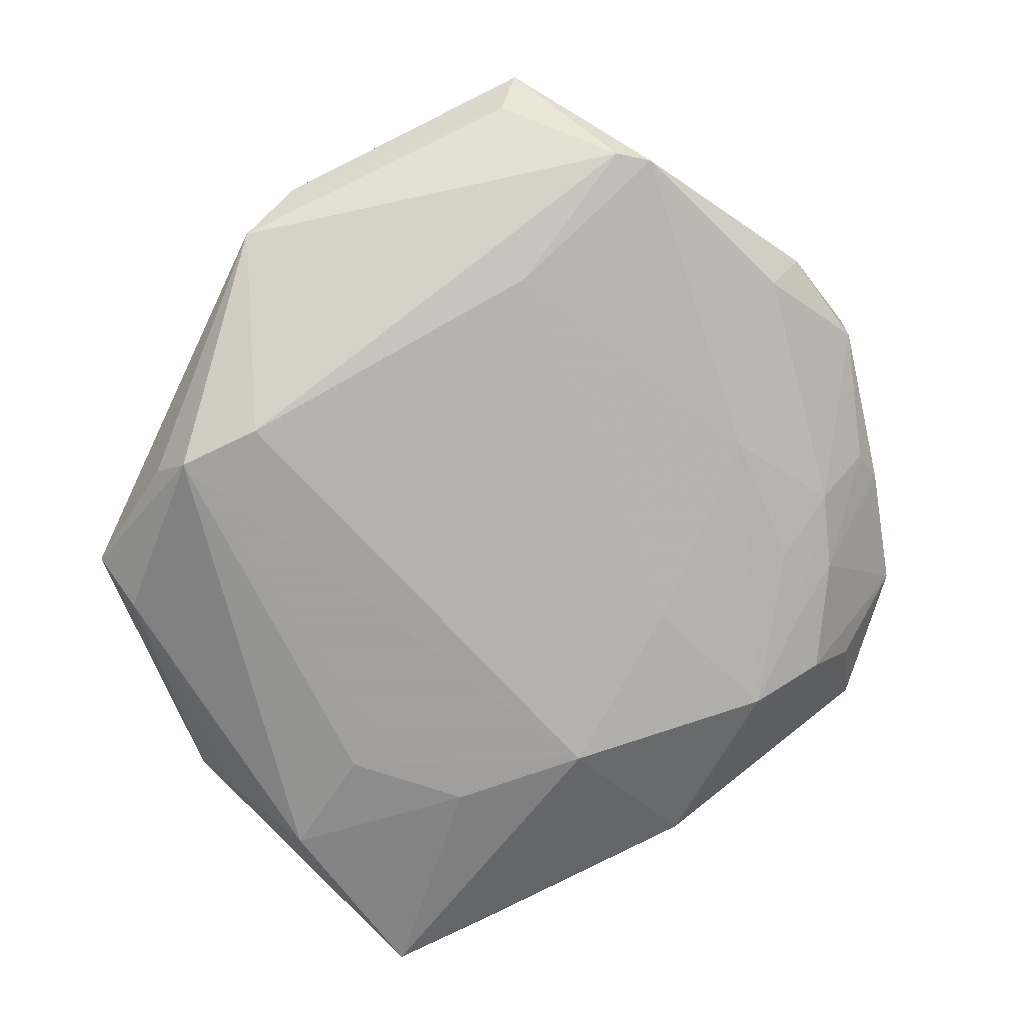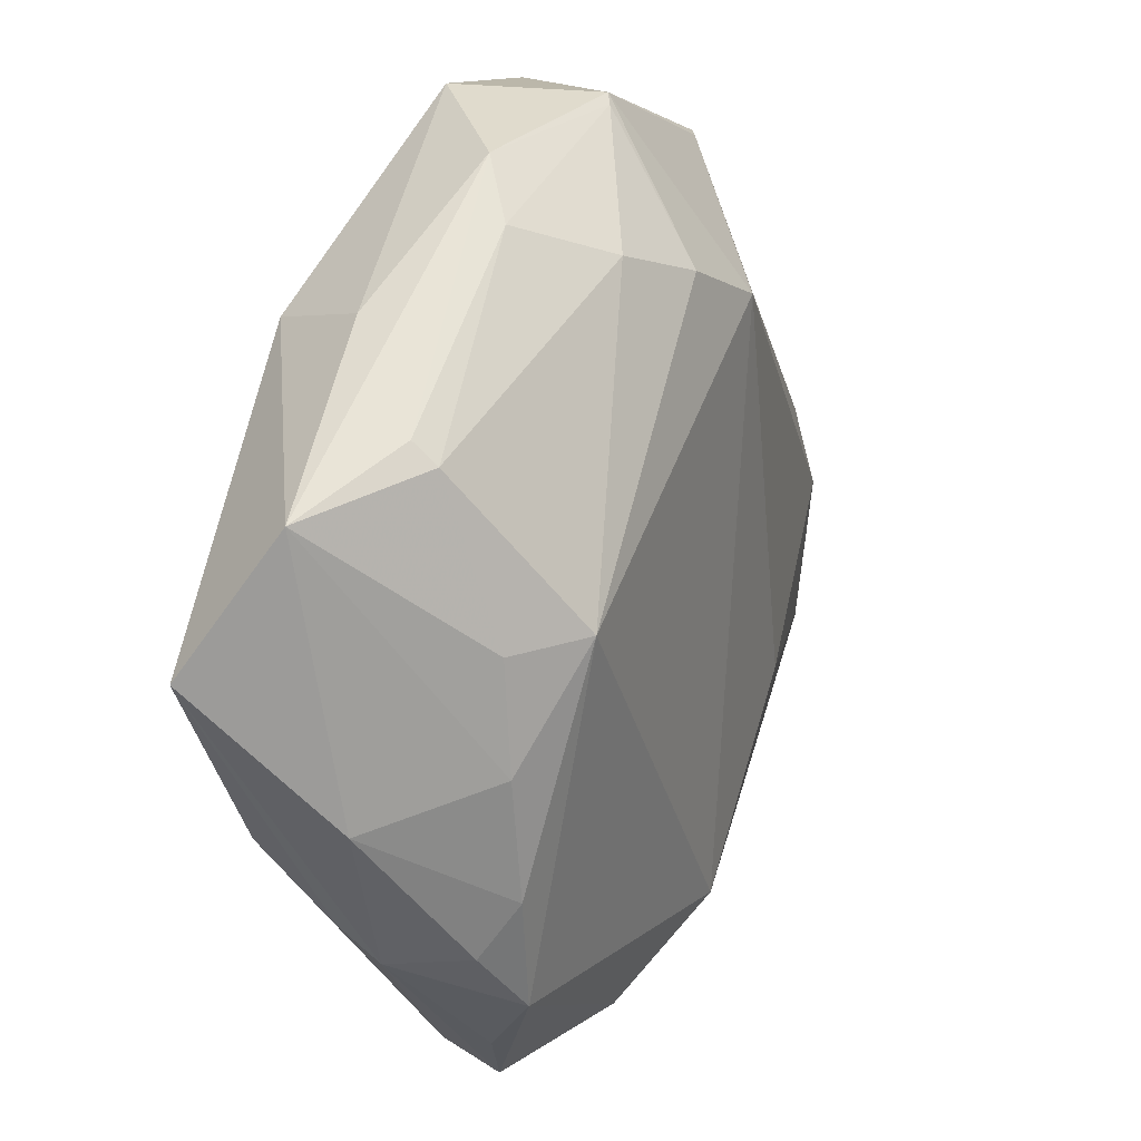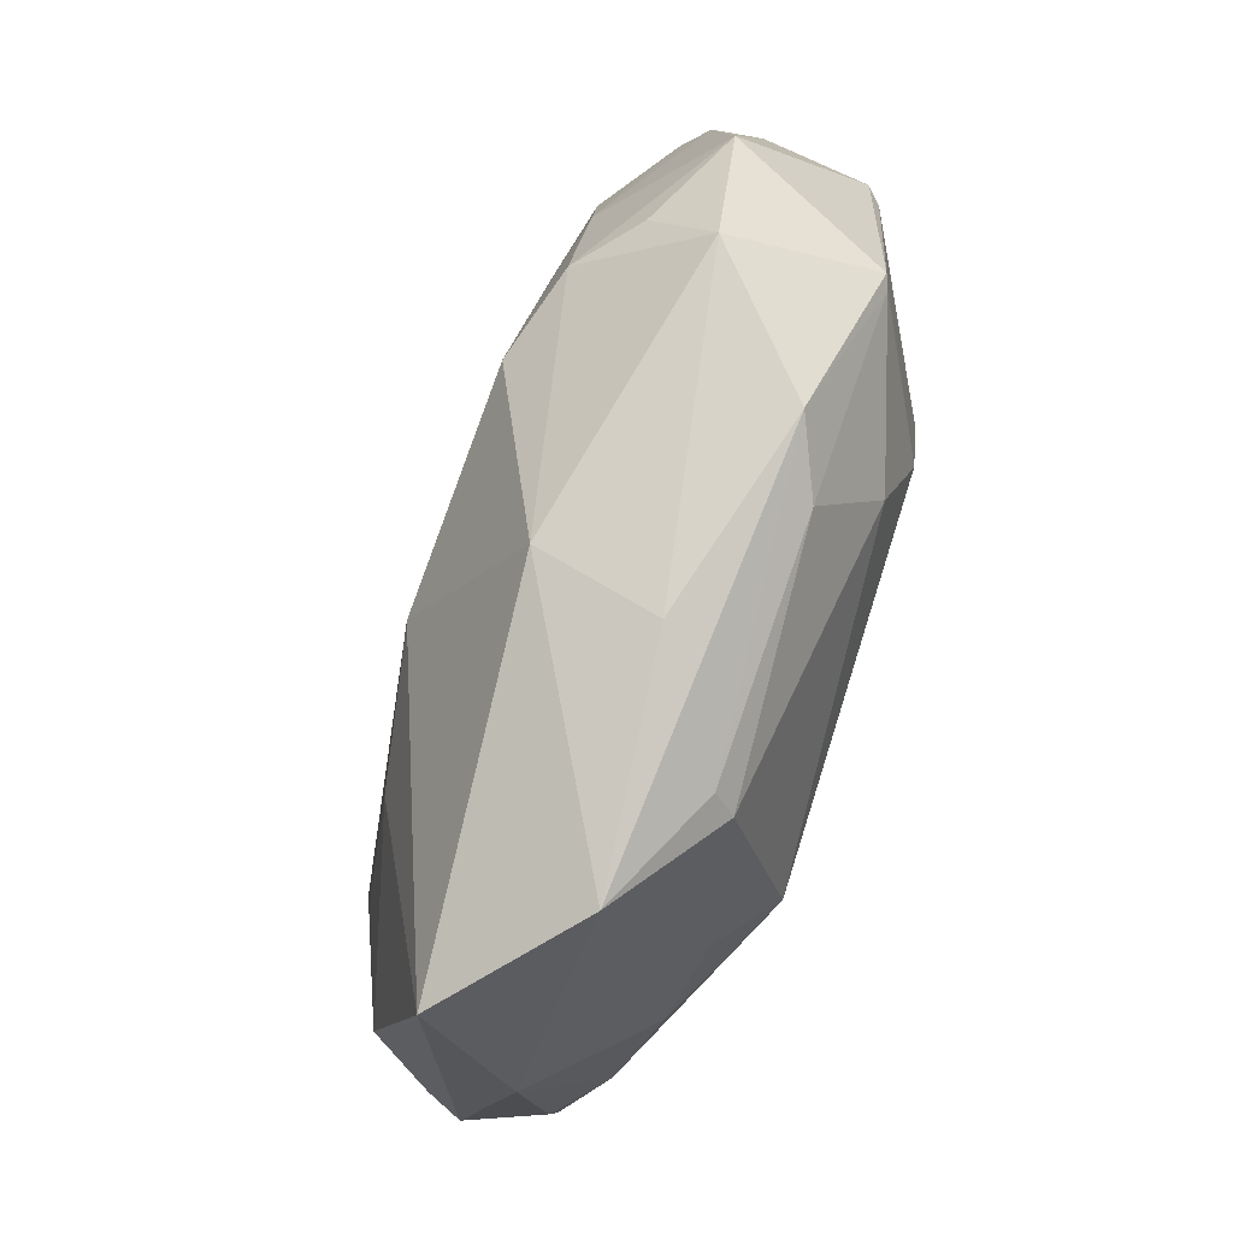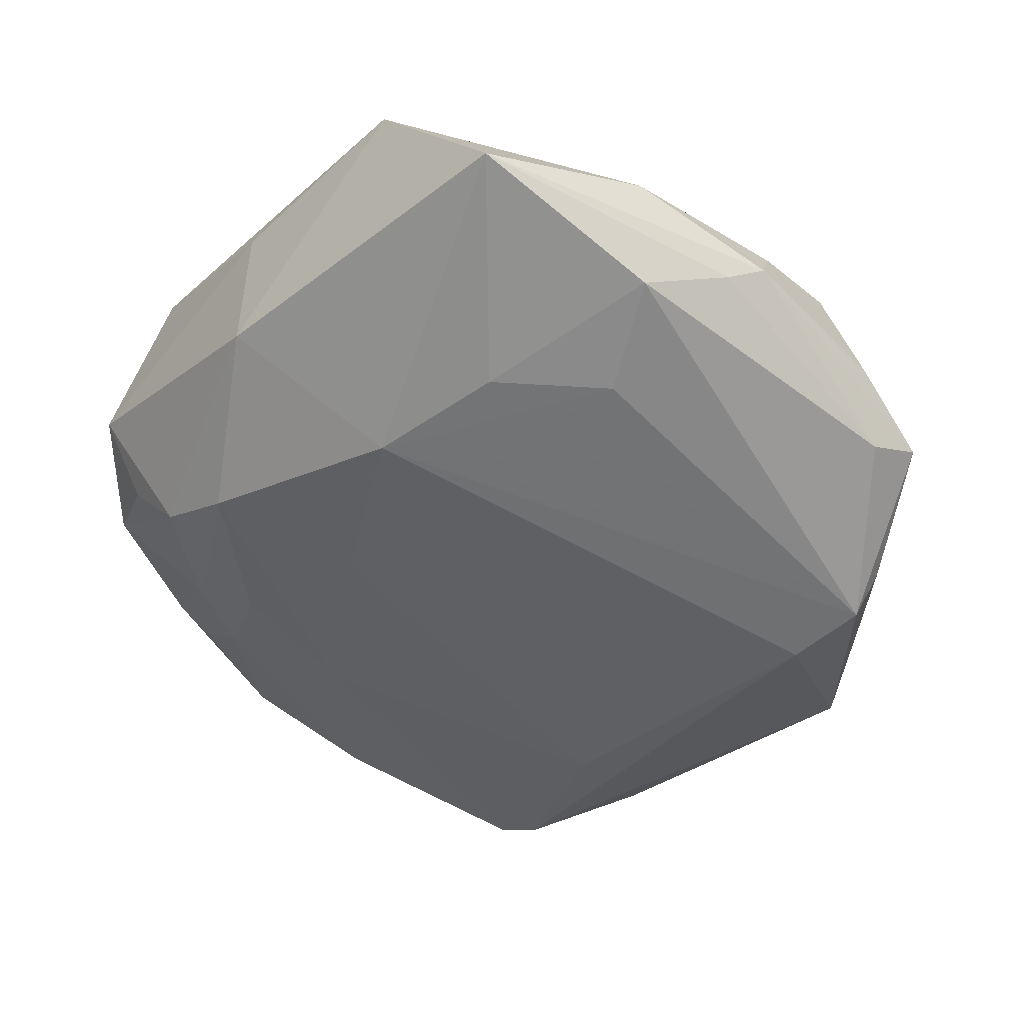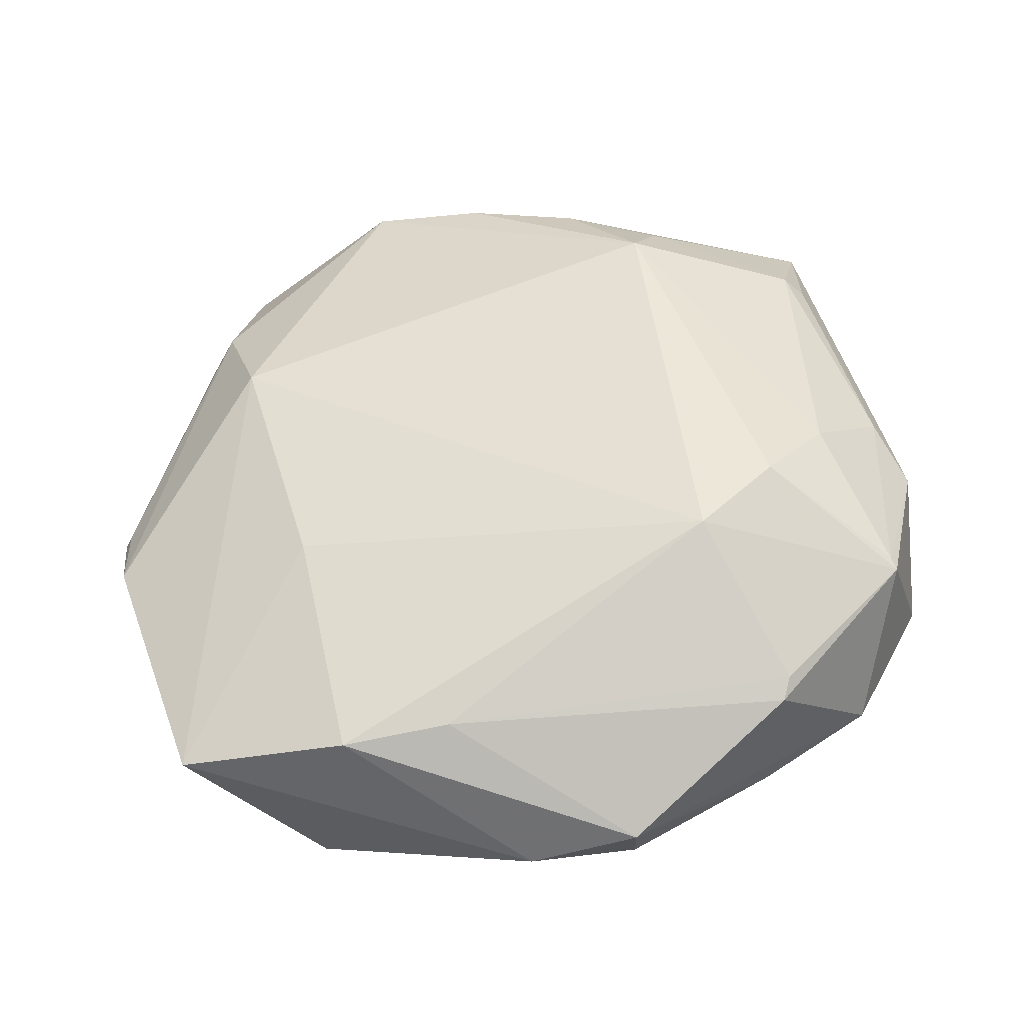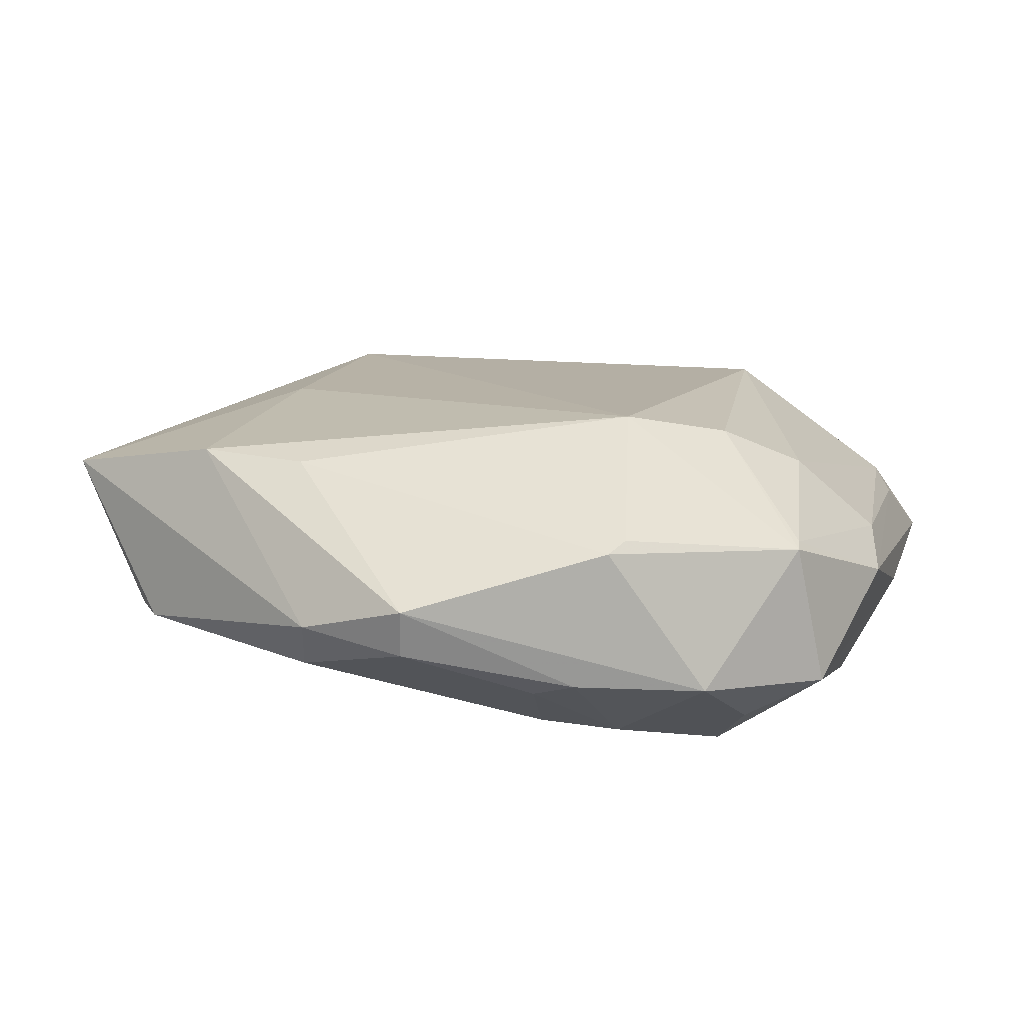
<metadata>
{"format":"obj","ext":"obj","renderer":"f3d","projection":"perspective","resolution":1024,"background":"white","views":[{"elev":-64.1,"azim":115.2,"up":"+Z"},{"elev":-35.4,"azim":-72.3,"up":"+Y"},{"elev":-3.9,"azim":-99.8,"up":"+Y"},{"elev":-64.3,"azim":-46.6,"up":"+Z"},{"elev":69.8,"azim":162.1,"up":"+Z"},{"elev":30.8,"azim":-165.7,"up":"+Z"}]}
</metadata>
<code>
v -1.102 0.1872 0.1049
v -0.9483 0.4055 -0.02874
v 0.103 -0.05946 0.04433
v -0.9676 0.1101 0.2244
v -0.1308 0.2142 -0.08283
v -0.1455 0.3645 0.2683
v -0.8771 -0.3612 0.05414
v -1.001 0.347 0.2188
v -0.8181 0.3596 -0.1129
v -1.051 0.04989 -0.1676
v -0.1657 -0.4336 -0.03597
v -0.9985 0.3283 0.2202
v -0.1325 -0.3835 -0.2029
v -0.07777 0.445 0.02412
v -0.6712 0.478 -0.03563
v -0.3425 0.5365 0.04506
v -0.1262 -0.2141 -0.2325
v -0.2365 -0.5445 -0.1676
v -0.6507 -0.5345 -0.2246
v -0.6832 0.1869 -0.178
v -0.7637 0.4933 0.2626
v -0.9056 0.51 0.07645
v -0.8232 -0.3157 0.1452
v -0.3578 0.5791 0.1348
v 0.08362 0.2985 0.1815
v -0.71 0.3884 -0.09225
v -0.1768 -0.2979 0.1019
v -0.6183 -0.5246 -0.009283
v 0.09098 -0.1357 -0.03368
v -0.7814 0.4652 0.2699
v -0.3699 -0.5693 -0.132
v -0.8877 0.2615 -0.1745
v -0.1241 -0.3283 -0.2479
v -0.5062 0.604 0.198
v -0.469 -0.5785 -0.05019
v -0.5191 0.3952 -0.0679
v -1.084 -0.2005 0.01578
v -0.3058 -0.5184 -0.2199
v -0.5063 0.6077 0.1311
v -1.123 -0.3167 -0.1075
v -1.08 0.08954 0.1191
v -0.7461 -0.4588 -0.2953
v -0.8628 0.1587 0.2859
v -0.5812 -0.5685 -0.07708
v -1.059 -0.2255 0.04014
v -0.61 -0.571 -0.1839
v -0.296 0.384 0.2791
v -0.1311 -0.4099 -0.06601
v -1.115 -0.02927 -0.04271
v -0.762 -0.4484 0.02517
v -0.6765 0.5499 0.05972
v -0.6594 -0.3211 -0.2929
v -0.04425 0.4045 0.01687
v -0.7346 0.5573 0.0857
v -0.7842 -0.2012 -0.2882
v -1.024 -0.4226 -0.2767
v -0.9058 0.3611 -0.1065
v -0.8127 -0.5207 -0.1468
v -0.81 -0.01297 -0.2675
v -0.6646 -0.2672 -0.2866
v -0.1753 0.03721 0.2043
v -0.7739 0.4426 -0.05915
v -1.05 0.374 0.02782
v -0.7325 0.2207 0.3243
v 0.07871 -0.1413 -0.01448
v 0.06759 0.2689 0.1071
g foo
f 47 6 64
f 56 10 40
f 56 10 59
f 49 10 40
f 34 47 21
f 34 47 6
f 30 47 64
f 30 47 21
f 30 8 64
f 30 8 21
f 4 45 41
f 1 49 40
f 16 15 39
f 36 16 15
f 51 15 39
f 7 50 40
f 7 45 40
f 37 45 40
f 37 45 41
f 37 1 40
f 37 1 41
f 31 18 35
f 61 6 64
f 61 27 64
f 23 27 64
f 23 4 45
f 23 28 50
f 23 27 35
f 23 28 35
f 23 7 45
f 23 7 50
f 11 18 35
f 11 27 35
f 11 27 3
f 11 65 3
f 24 34 6
f 24 34 39
f 24 16 39
f 12 4 41
f 12 1 41
f 12 1 8
f 63 1 8
f 63 57 10
f 63 49 10
f 63 1 49
f 5 17 53
f 54 51 39
f 54 34 39
f 20 5 36
f 20 17 59
f 20 5 17
f 32 20 36
f 32 20 59
f 32 10 59
f 32 57 10
f 55 56 59
f 55 52 59
f 60 52 59
f 33 60 52
f 33 13 18
f 33 17 59
f 33 60 59
f 58 28 50
f 58 56 40
f 58 50 40
f 42 55 56
f 42 55 52
f 42 33 52
f 43 23 64
f 43 23 4
f 43 12 4
f 43 8 64
f 43 12 8
f 48 11 18
f 48 11 65
f 25 24 6
f 25 66 53
f 25 66 3
f 25 27 3
f 25 61 6
f 25 61 27
f 14 5 53
f 14 5 36
f 14 36 16
f 14 24 16
f 14 25 53
f 14 25 24
f 22 54 34
f 22 63 8
f 22 34 21
f 22 8 21
f 26 36 15
f 26 32 36
f 9 32 57
f 9 26 15
f 9 26 32
f 29 33 13
f 29 13 18
f 29 33 17
f 29 48 18
f 29 48 65
f 29 17 53
f 29 66 53
f 29 66 3
f 29 65 3
f 44 28 35
f 44 58 28
f 46 31 18
f 46 44 58
f 46 58 56
f 46 31 35
f 46 44 35
f 2 63 57
f 2 22 57
f 2 22 63
f 62 22 54
f 62 51 15
f 62 54 51
f 62 22 57
f 62 9 15
f 62 9 57
f 38 46 18
f 38 33 18
f 38 42 33
f 19 38 42
f 19 38 46
f 19 42 56
f 19 46 56
g

</code>
